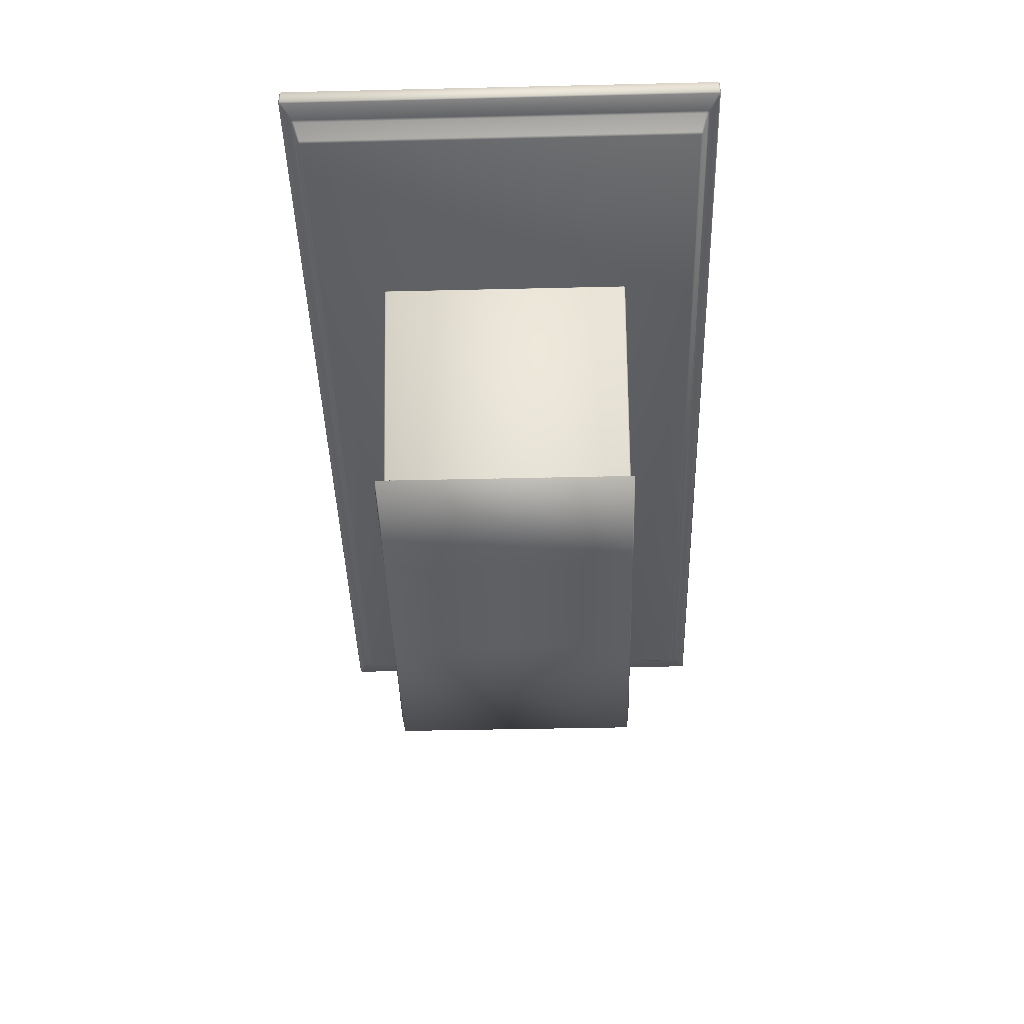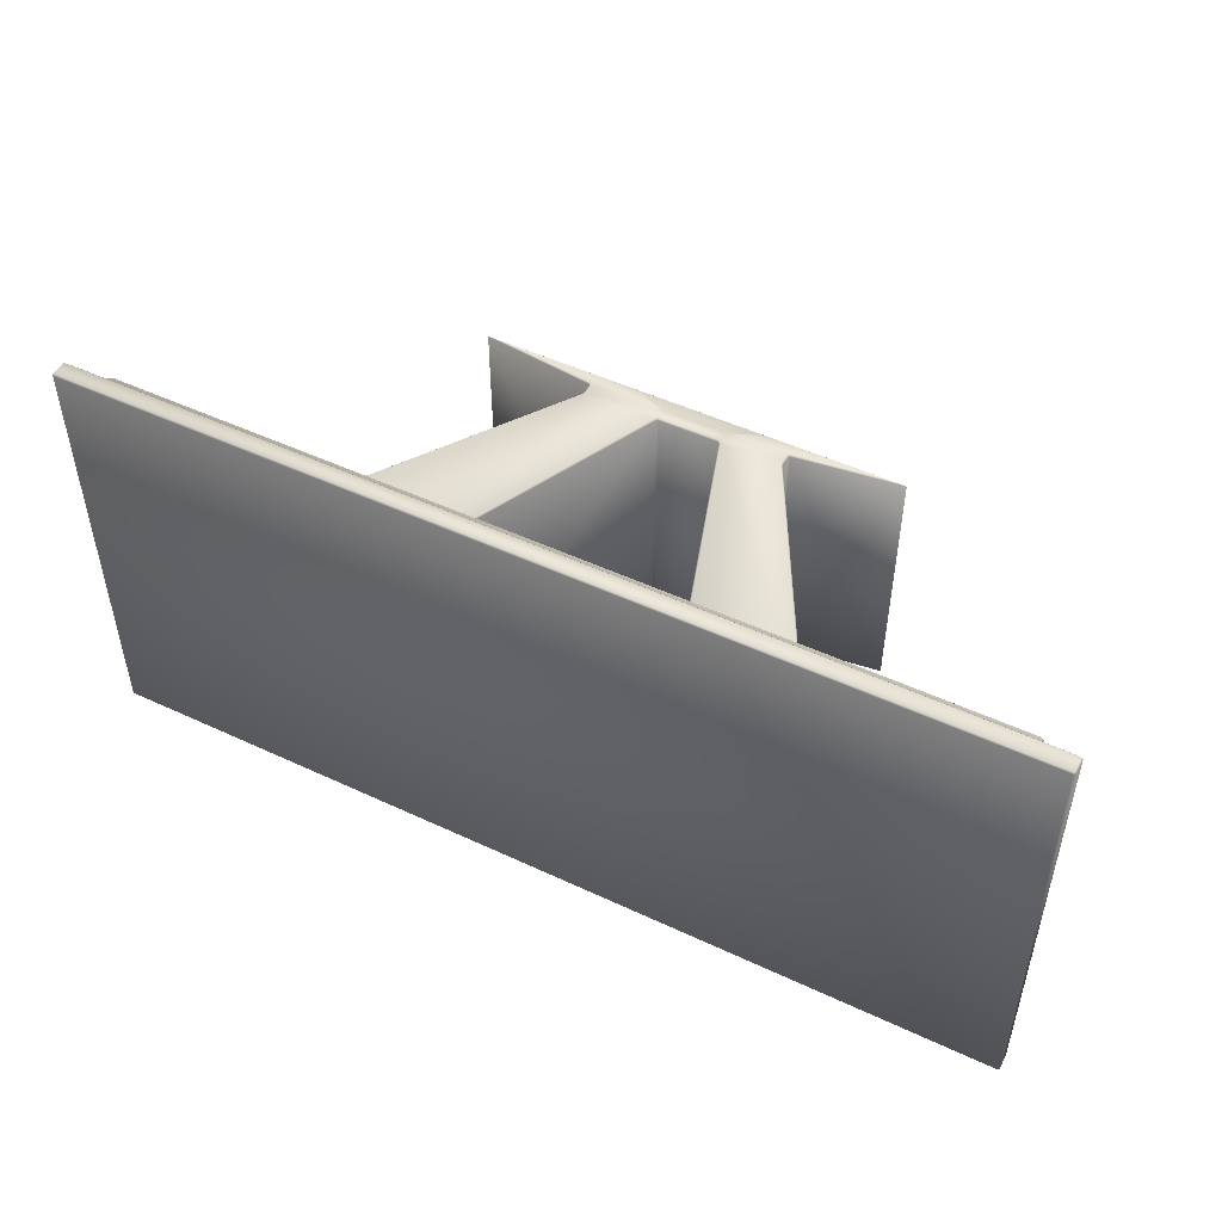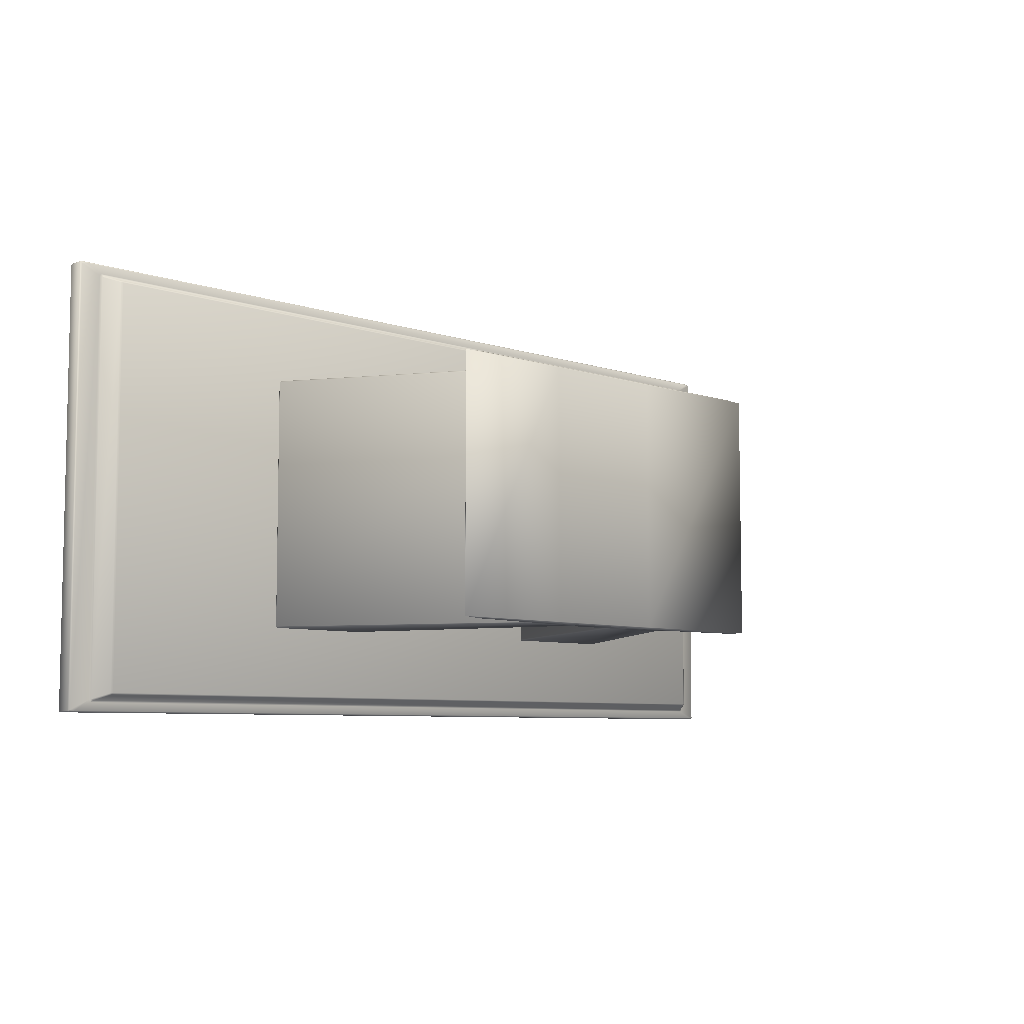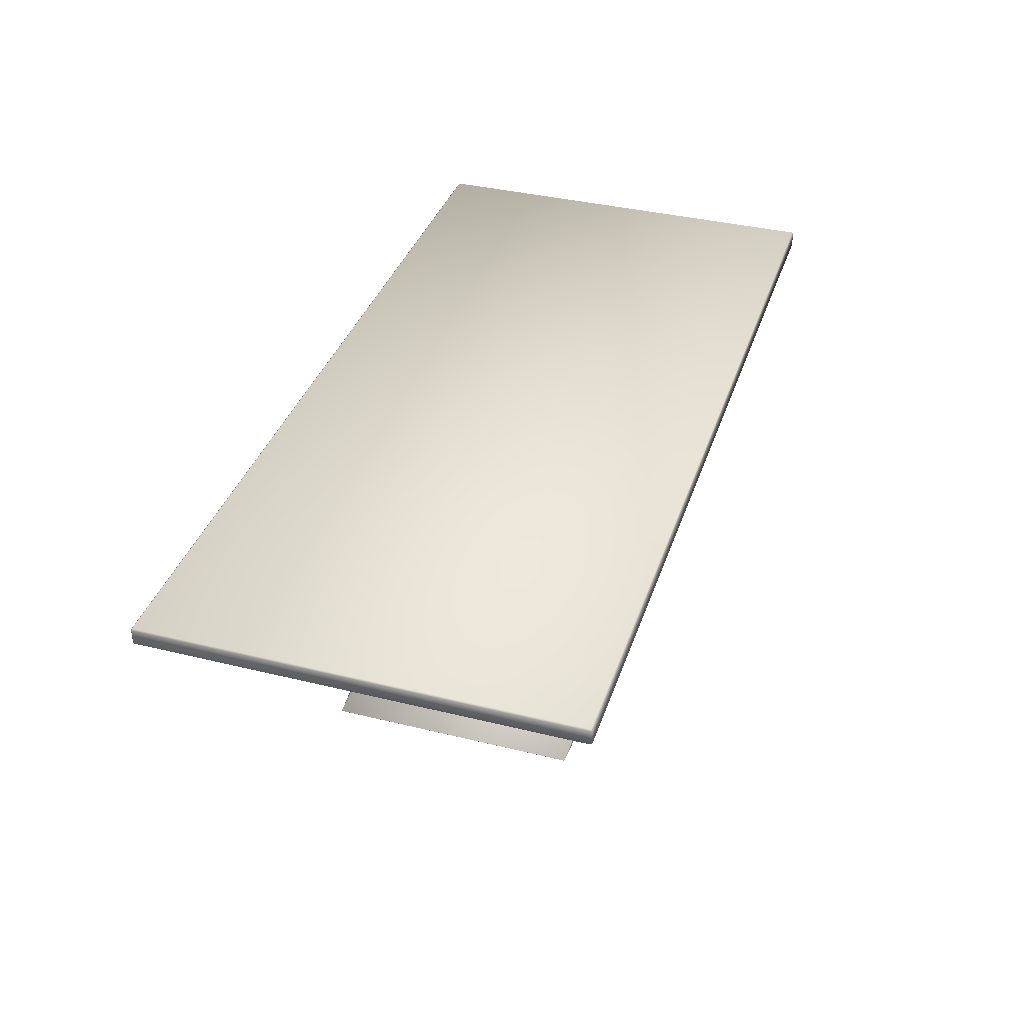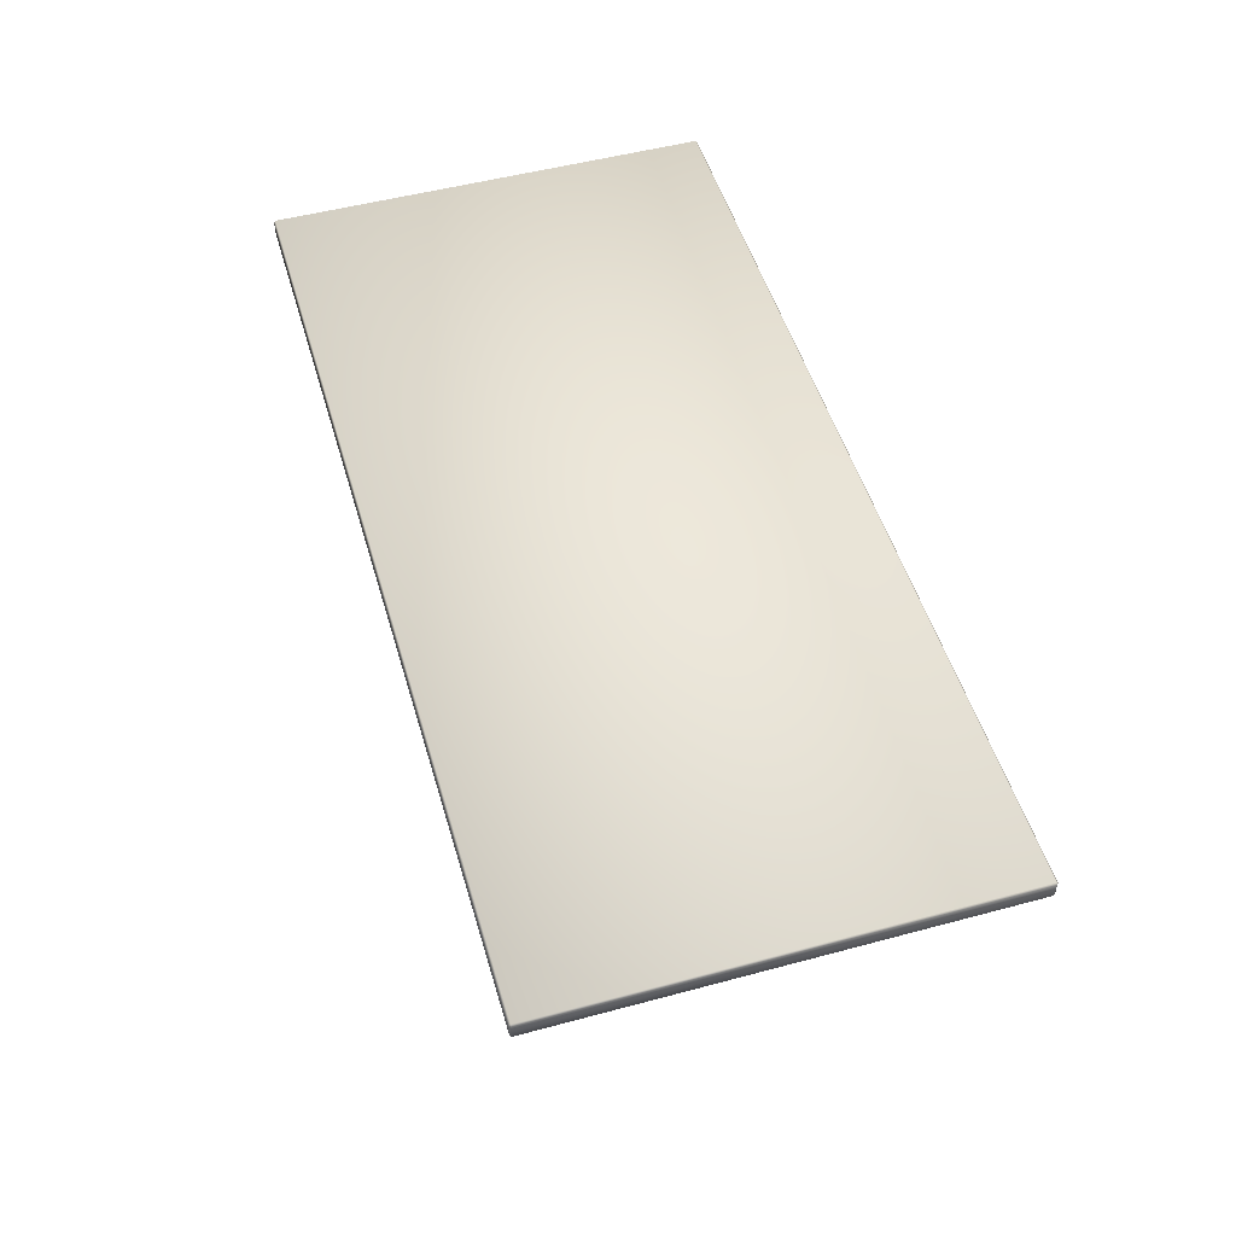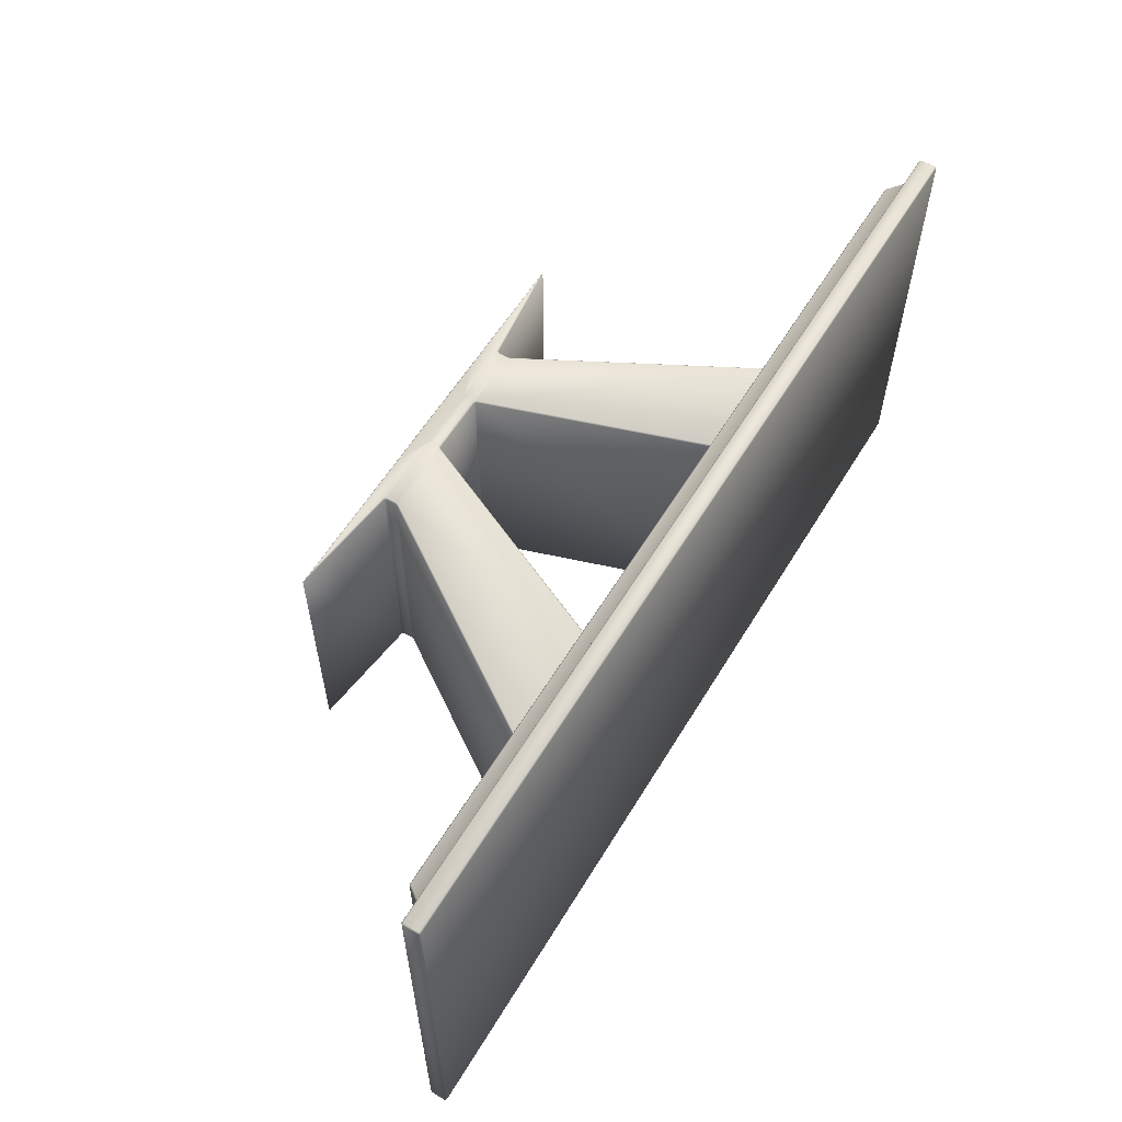
<metadata>
{"format":"obj","ext":"obj","renderer":"f3d","projection":"perspective","resolution":1024,"background":"white","views":[{"elev":-42.4,"azim":-88.4,"up":"+Y"},{"elev":49.3,"azim":-152.6,"up":"+Z"},{"elev":-6.8,"azim":-45.2,"up":"+Z"},{"elev":37.2,"azim":-72.4,"up":"+Y"},{"elev":51.3,"azim":-106.3,"up":"+Y"},{"elev":58.8,"azim":121.1,"up":"+Z"}]}
</metadata>
<code>
o Table_Marble_Plane
v -0.1409 1.061 -0.3751
v -0.1359 1.061 -0.3701
v -0.1359 1.066 -0.3751
v 3.122 1.061 -0.3701
v 3.127 1.061 -0.3751
v 3.122 1.066 -0.3751
v -0.1409 1.061 -1.91
v -0.1359 1.066 -1.91
v -0.1359 1.061 -1.915
v 3.127 1.061 -1.91
v 3.122 1.061 -1.915
v 3.122 1.066 -1.91
v -0.1359 1.001 -0.378
v -0.1186 1.001 -0.3751
v -0.1359 1.006 -0.3701
v -0.1409 1.006 -0.3751
v 3.105 1.001 -0.3751
v 3.122 1.001 -0.378
v 3.127 1.006 -0.3751
v 3.122 1.006 -0.3701
v -0.1359 1.001 -1.907
v -0.1409 1.006 -1.91
v -0.1359 1.006 -1.915
v -0.1186 1.001 -1.91
v 3.122 1.001 -1.907
v 3.105 1.001 -1.91
v 3.122 1.006 -1.915
v 3.127 1.006 -1.91
v -0.05616 0.9976 -0.4154
v -0.04935 0.9968 -0.4105
v -0.05812 1.001 -0.4037
v -0.06425 1.001 -0.4119
v 3.035 0.9968 -0.4105
v 3.042 0.9976 -0.4154
v 3.05 1.001 -0.4119
v 3.044 1.001 -0.4037
v -0.05616 0.9976 -1.87
v -0.06425 1.001 -1.874
v -0.05812 1.001 -1.882
v -0.04935 0.9968 -1.875
v 3.042 0.9976 -1.87
v 3.035 0.9968 -1.875
v 3.044 1.001 -1.882
v 3.05 1.001 -1.874
v -0.01518 0.9455 -0.4348
v -0.007091 0.9415 -0.436
v -0.009565 0.9462 -0.4293
v 2.996 0.9462 -0.4293
v 2.993 0.9415 -0.436
v 3.001 0.9455 -0.4348
v -0.01518 0.9455 -1.851
v -0.009565 0.9462 -1.856
v -0.007091 0.9415 -1.849
v 3.001 0.9455 -1.851
v 2.993 0.9415 -1.849
v 2.996 0.9462 -1.856
v 1.117 0.09363 -0.6966
v 1.122 0.09363 -0.6916
v 1.12 0.1036 -0.6916
v 1.115 0.103 -0.6966
v 0.6793 0.9289 -0.6916
v 0.676 0.9339 -0.6966
v 0.6733 0.9295 -0.6966
v 1.117 0.09363 -1.598
v 1.115 0.103 -1.598
v 1.12 0.1036 -1.603
v 1.122 0.09363 -1.603
v 0.676 0.9339 -1.598
v 0.6793 0.9289 -1.603
v 0.6733 0.9295 -1.598
v 1.819 0.09363 -0.6966
v 1.822 0.1028 -0.6966
v 1.816 0.1036 -0.6916
v 1.814 0.09363 -0.6916
v 2.375 0.9339 -0.6966
v 2.371 0.9289 -0.6916
v 2.377 0.9297 -0.6966
v 1.816 0.1036 -1.603
v 1.822 0.1028 -1.598
v 1.819 0.09363 -1.598
v 1.814 0.09363 -1.603
v 2.375 0.9339 -1.598
v 2.377 0.9297 -1.598
v 2.371 0.9289 -1.603
v 1.56 0.09363 -1.603
v 1.55 0.09363 -1.603
v 1.55 0.09863 -1.598
v 1.558 0.1032 -1.598
v 1.563 0.1036 -1.603
v 1.945 0.9289 -1.603
v 1.94 0.9294 -1.598
v 1.947 0.9339 -1.598
v 1.56 0.09363 -0.6916
v 1.563 0.1036 -0.6916
v 1.558 0.1032 -0.6966
v 1.55 0.09863 -0.6966
v 1.55 0.09363 -0.6916
v 1.945 0.9289 -0.6916
v 1.947 0.9339 -0.6966
v 1.94 0.9294 -0.6966
v 1.331 0.09363 -1.603
v 1.329 0.1036 -1.603
v 1.335 0.1034 -1.598
v 1.341 0.09863 -1.598
v 1.341 0.09363 -1.603
v 1.058 0.9289 -0.6916
v 1.064 0.9292 -0.6966
v 1.057 0.9339 -0.6966
v 1.057 0.9339 -1.598
v 1.064 0.9292 -1.598
v 1.058 0.9289 -1.603
v 1.341 0.09363 -0.6916
v 1.341 0.09863 -0.6966
v 1.335 0.1034 -0.6966
v 1.329 0.1036 -0.6916
v 1.331 0.09363 -0.6916
v 1.112 0.05311 -1.598
v 1.117 0.05875 -1.598
v 1.122 0.05875 -1.603
v 1.118 0.04875 -1.603
v 1.112 0.05311 -0.6966
v 1.118 0.04875 -0.6916
v 1.122 0.05875 -0.6916
v 1.117 0.05875 -0.6966
v 1.336 0.05375 -1.598
v 1.308 0.04875 -1.603
v 1.331 0.05875 -1.603
v 1.824 0.05315 -0.6966
v 1.819 0.05875 -0.6966
v 1.814 0.05875 -0.6916
v 1.819 0.04875 -0.6916
v 1.824 0.05315 -1.598
v 1.819 0.04875 -1.603
v 1.814 0.05875 -1.603
v 1.819 0.05875 -1.598
v 1.579 0.04875 -0.6916
v 1.56 0.05875 -0.6916
v 1.555 0.05375 -0.6966
v 1.56 0.05875 -1.603
v 1.579 0.04875 -1.603
v 1.555 0.05375 -1.598
v 1.336 0.05375 -0.6966
v 1.331 0.05875 -0.6916
v 1.308 0.04875 -0.6916
v 0.7385 0.004945 -1.598
v 0.8115 0.009306 -1.603
v 0.7386 0.004306 -1.598
v 0.7385 0.004945 -0.6966
v 0.7386 0.004306 -0.6966
v 0.8115 0.009306 -0.6916
v 1.229 0.009306 -1.603
v 1.205 0.004306 -1.598
v 1.195 0.004306 -1.598
v 1.199 0.009306 -1.603
v 2.223 0.004907 -0.6966
v 2.145 0.009306 -0.6916
v 2.222 0.004306 -0.6966
v 2.223 0.004907 -1.598
v 2.222 0.004306 -1.598
v 2.145 0.009306 -1.603
v 1.668 0.009306 -0.6916
v 1.643 0.009306 -0.6916
v 1.662 0.004306 -0.6966
v 1.672 0.004306 -0.6966
v 1.643 0.009306 -1.603
v 1.668 0.009306 -1.603
v 1.672 0.004306 -1.598
v 1.662 0.004306 -1.598
v 1.229 0.009306 -0.6916
v 1.199 0.009306 -0.6916
v 1.195 0.004306 -0.6966
v 1.205 0.004306 -0.6966
f 2 15 20 4
f 26 43 39 24
f 21 38 32 13
f 5 19 28 10
f 11 27 23 9
f 3 6 12 8
f 14 31 36 17
f 18 35 44 25
f 57 64 118 124
f 85 81 134 139
f 67 101 127 119
f 80 71 129 135
f 109 68 62 108
f 82 92 99 75
f 105 86 141 125
f 1 2 3
f 4 5 6
f 7 8 9
f 10 11 12
f 13 14 15 16
f 17 18 19 20
f 21 22 23 24
f 25 26 27 28
f 57 58 59 60
f 64 65 66 67
f 68 69 70
f 71 72 73 74
f 75 76 77
f 82 83 84
f 85 86 87 88 89
f 101 102 103 104 105
f 109 110 111
f 139 140 141
f 7 1 3 8
f 2 4 6 3
f 5 10 12 6
f 11 9 8 12
f 21 13 16 22
f 14 17 20 15
f 18 25 28 19
f 26 24 23 27
f 9 23 22 7
f 27 11 10 28
f 4 20 19 5
f 15 2 1 16
f 25 44 43 26
f 35 18 17 36
f 13 32 31 14
f 38 21 24 39
f 64 57 60 65
f 62 68 70 63
f 101 67 66 102
f 92 82 84 90
f 71 80 79 72
f 82 75 77 83
f 108 62 61 106
f 81 85 89 78
f 75 99 98 76
f 86 105 104 87
f 68 109 111 69
f 109 108 107 110
f 105 125 127 101
f 118 64 67 119
f 85 139 141 86
f 134 81 80 135
f 7 22 16 1
f 42 56 52 40
f 37 51 45 29
f 30 47 48 33
f 46 53 55 49
f 34 50 54 41
f 115 106 61 59
f 73 76 98 94
f 116 58 123 143
f 91 88 95 100
f 66 69 111 102
f 89 90 84 78
f 74 93 137 130
f 60 63 70 65
f 97 112 142 138
f 79 83 77 72
f 110 107 114 103
f 113 96 87 104
f 141 138 142 125
f 29 30 31 32
f 33 34 35 36
f 37 38 39 40
f 41 42 43 44
f 45 46 47
f 48 49 50
f 51 52 53
f 54 55 56
f 61 62 63
f 78 79 80 81
f 90 91 92
f 93 94 95 96 97
f 98 99 100
f 106 107 108
f 112 113 114 115 116
f 142 143 144
f 37 29 32 38
f 30 33 36 31
f 34 41 44 35
f 42 40 39 43
f 53 46 45 51
f 46 49 48 47
f 49 55 54 50
f 55 53 52 56
f 41 54 56 42
f 50 34 33 48
f 29 45 47 30
f 51 37 40 52
f 59 61 63 60
f 69 66 65 70
f 83 79 78 84
f 76 73 72 77
f 93 74 73 94
f 112 97 96 113
f 91 100 99 92
f 87 96 95 88
f 100 95 94 98
f 90 89 88 91
f 58 116 115 59
f 110 103 102 111
f 103 114 113 104
f 106 115 114 107
f 123 58 57 124
f 74 130 129 71
f 116 143 142 112
f 137 93 97 138
f 121 117 145 148
f 125 141 165 151
f 140 133 160 166
f 147 153 171 149
f 132 128 155 158
f 152 168 163 172
f 167 159 157 164
f 144 122 150 170
f 138 142 169 162
f 131 136 161 156
f 120 126 154 146
f 117 118 119 120
f 121 122 123 124
f 125 126 127
f 128 129 130 131
f 132 133 134 135
f 136 137 138
f 145 146 147
f 148 149 150
f 151 152 153 154
f 155 156 157
f 158 159 160
f 161 162 163 164
f 165 166 167 168
f 169 170 171 172
f 117 121 124 118
f 126 120 119 127
f 128 132 135 129
f 136 131 130 137
f 133 140 139 134
f 154 126 125 151
f 122 144 143 123
f 140 166 165 141
f 147 149 148 145
f 153 147 146 154
f 157 159 158 155
f 164 157 156 161
f 159 167 166 160
f 172 163 162 169
f 167 164 163 168
f 168 152 151 165
f 149 171 170 150
f 152 172 171 153
f 144 170 169 142
f 161 136 138 162
f 155 128 131 156
f 145 117 120 146
f 121 148 150 122
f 132 158 160 133

</code>
